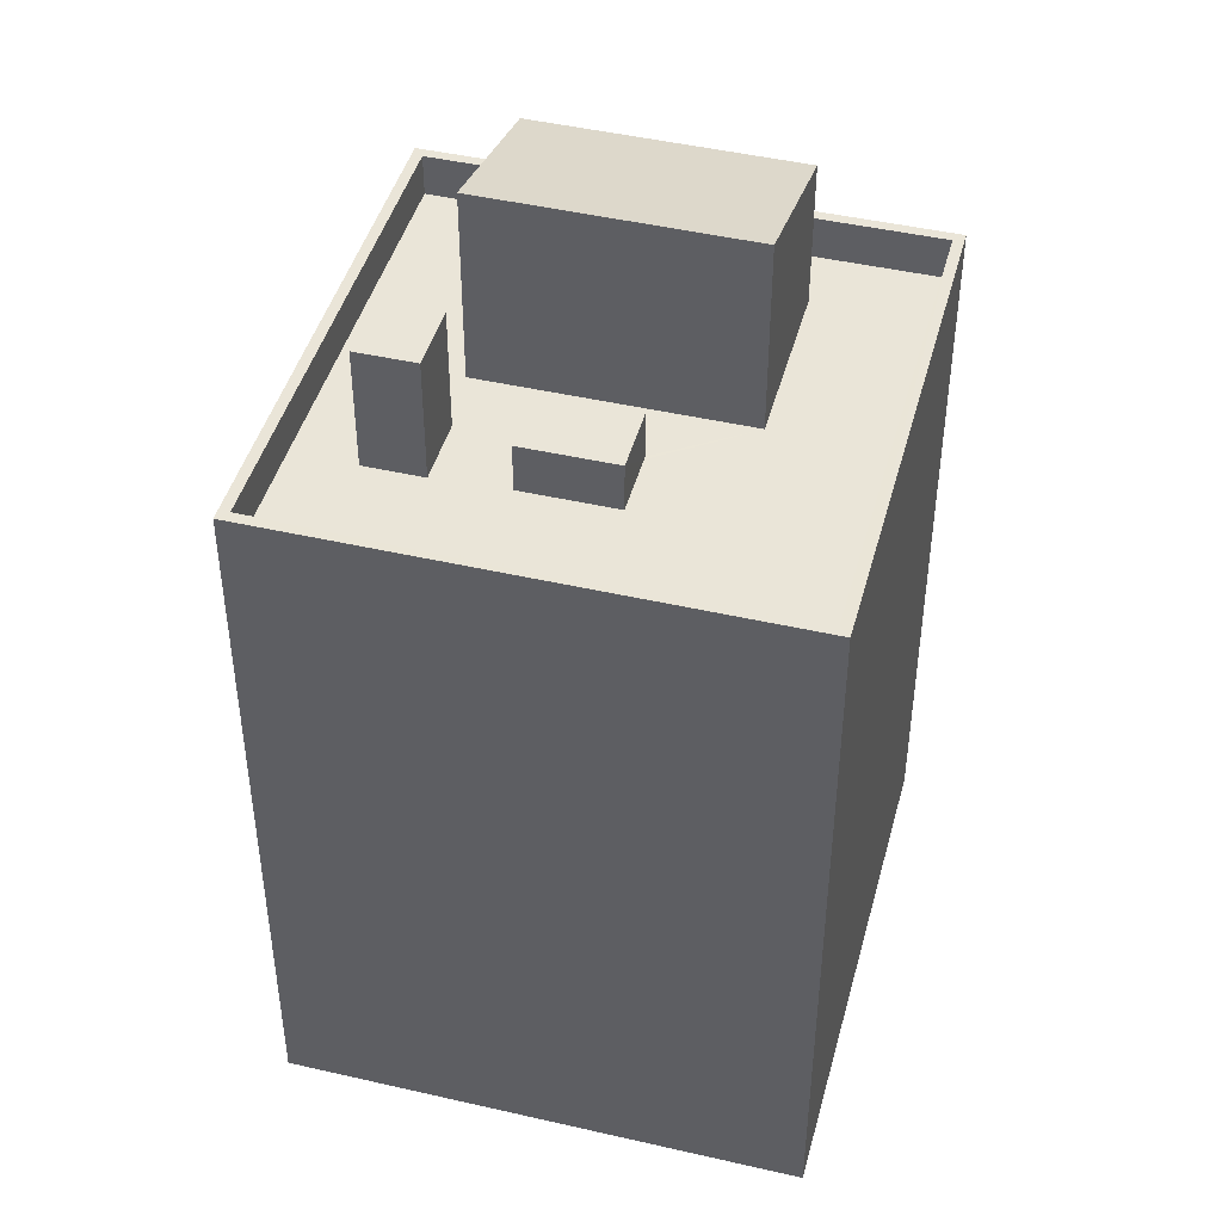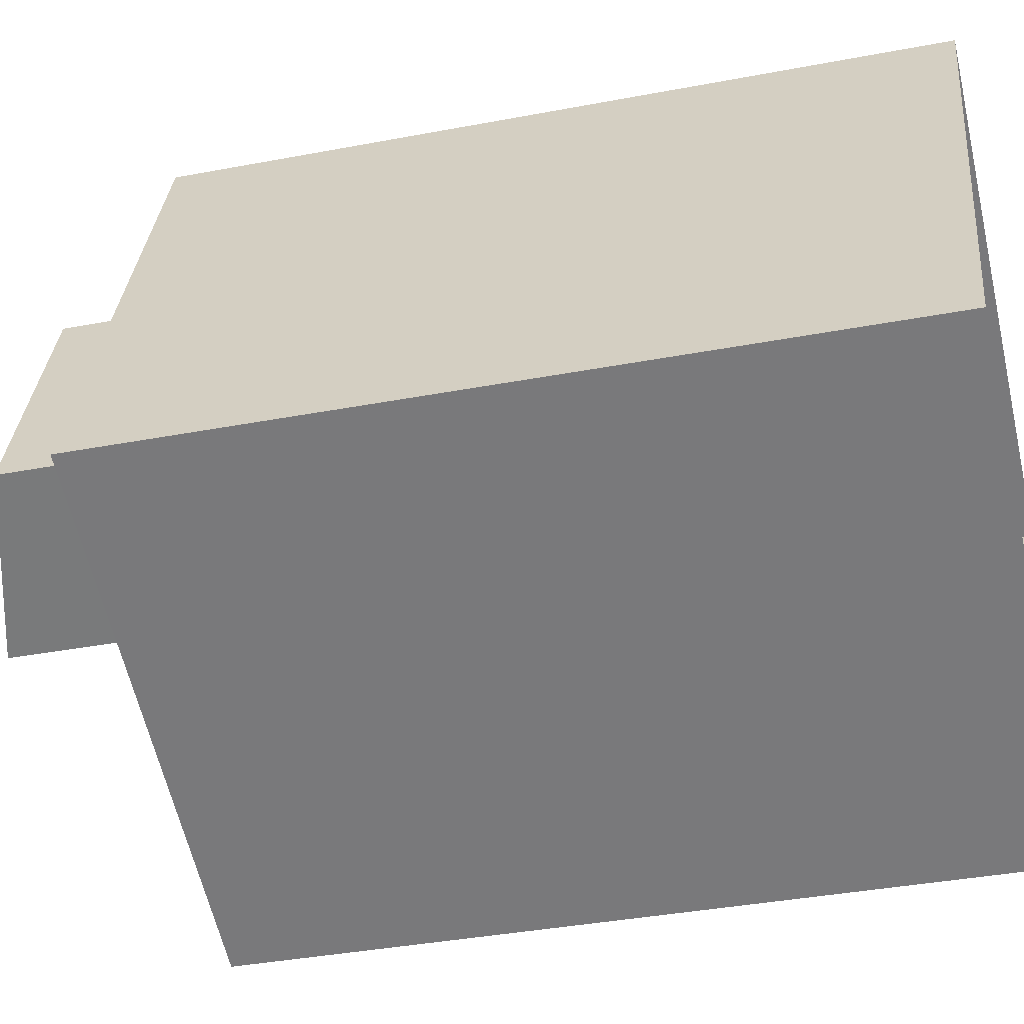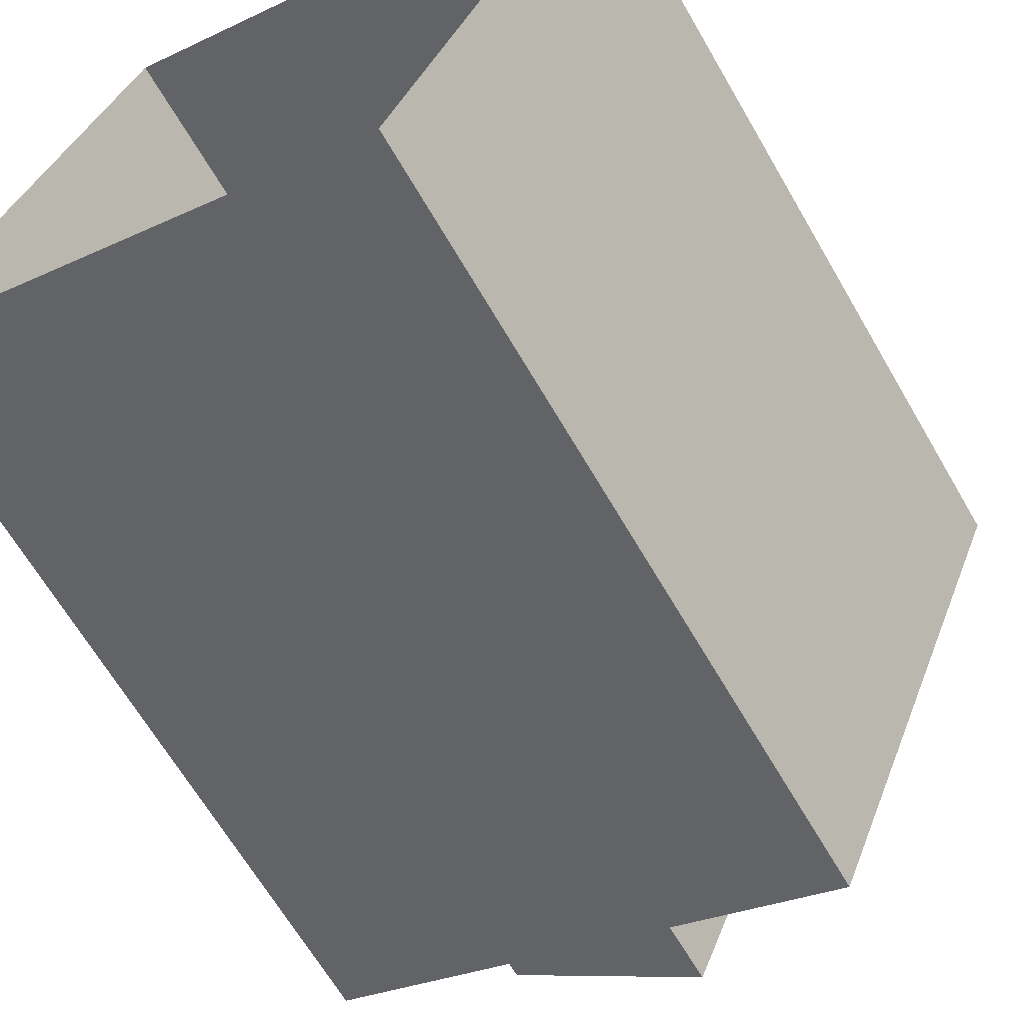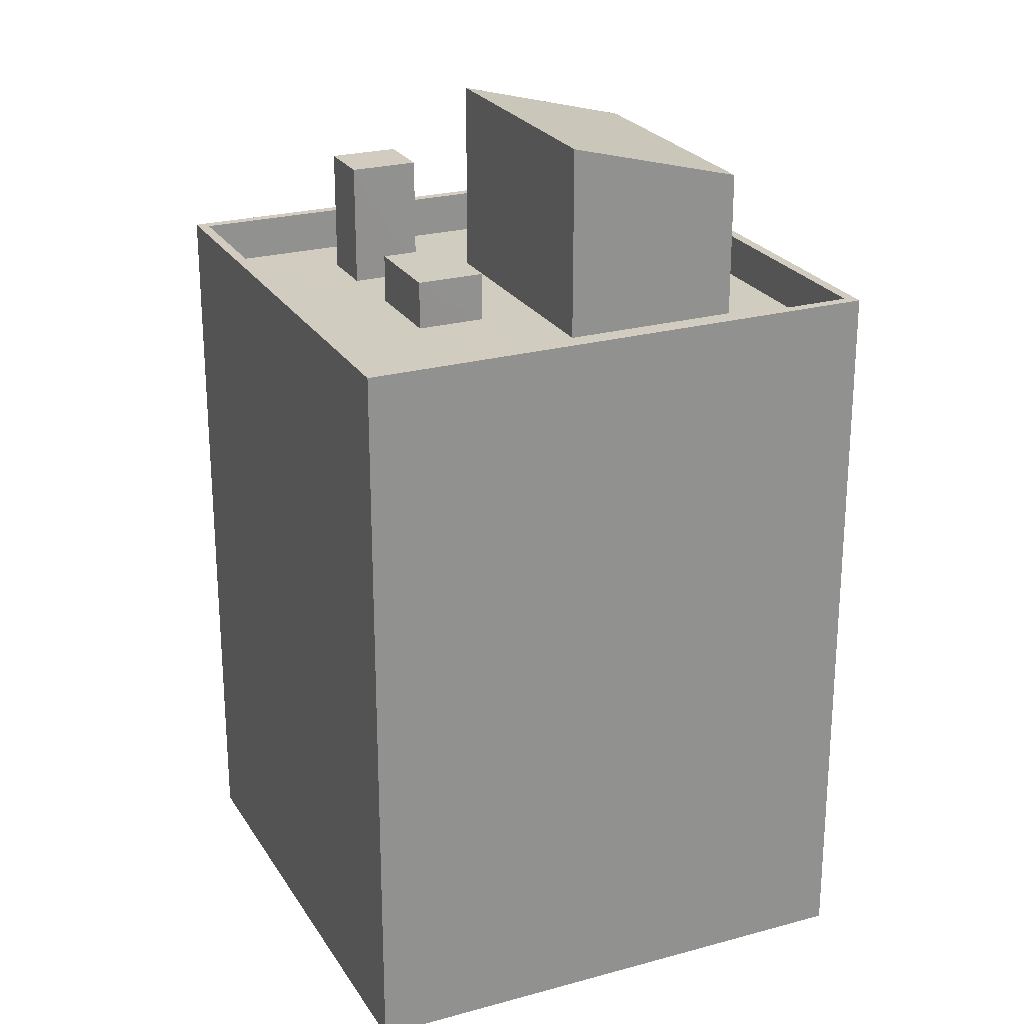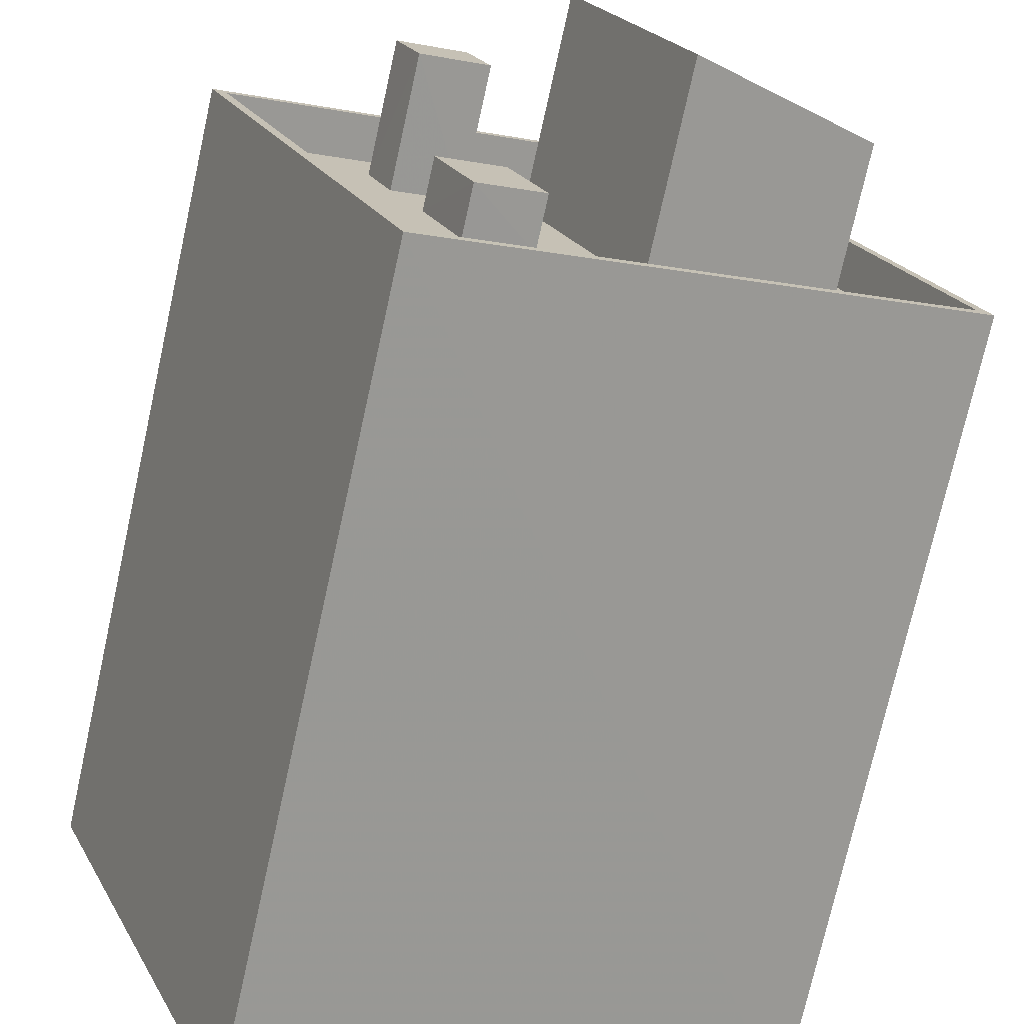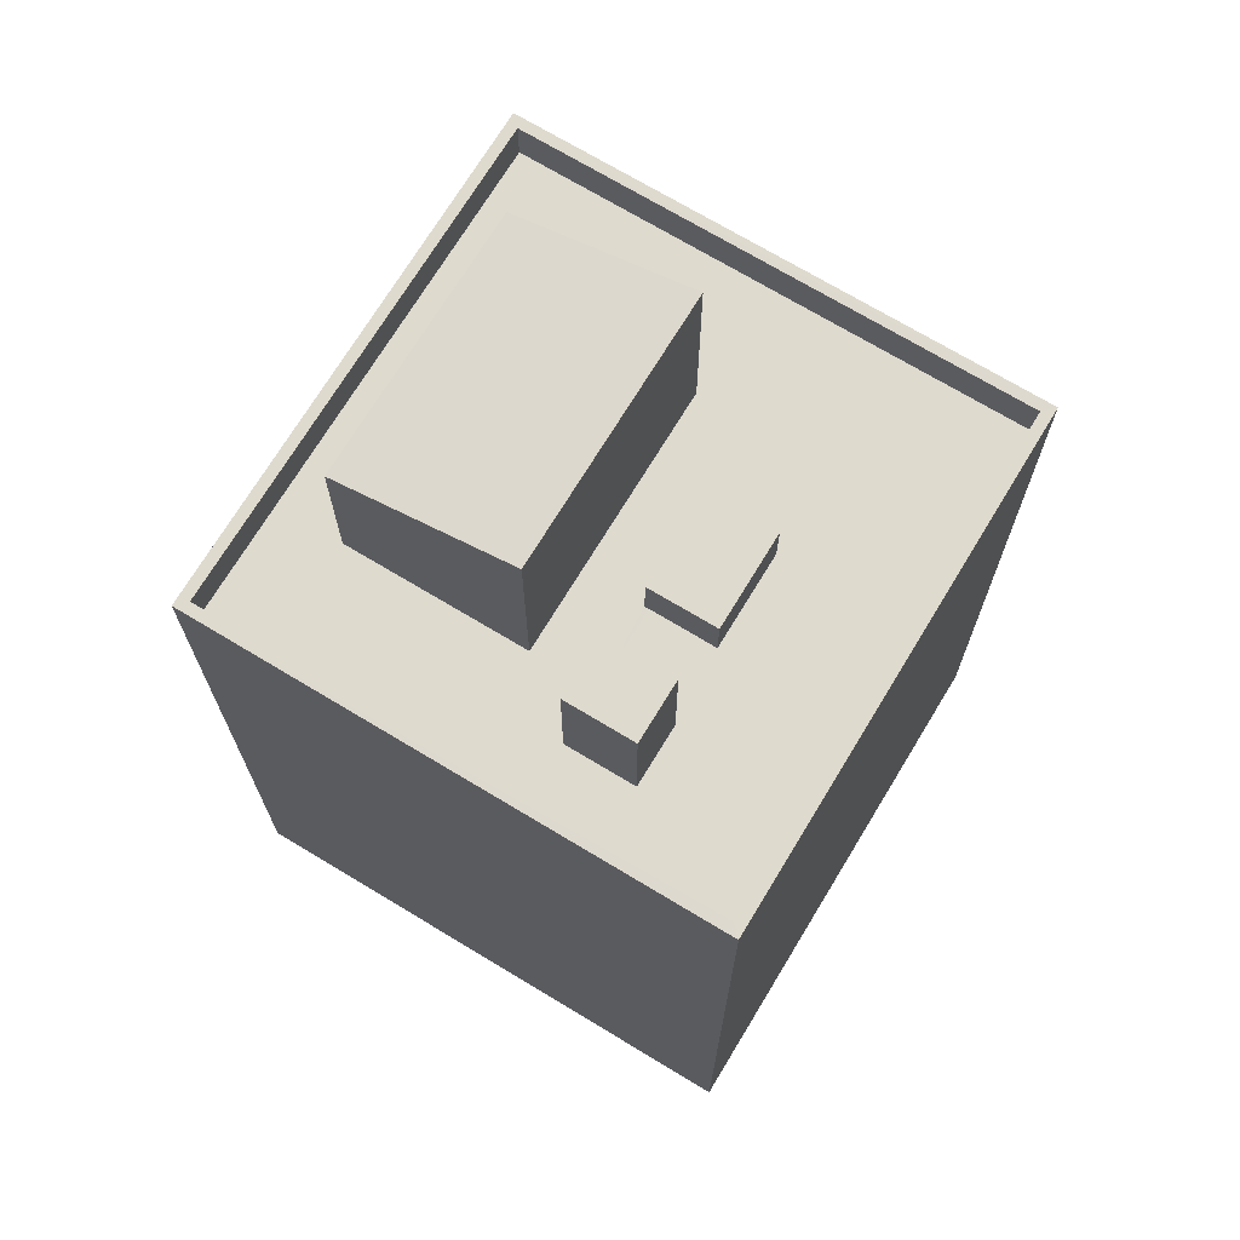
<metadata>
{"format":"obj","ext":"obj","renderer":"f3d","projection":"perspective","resolution":1024,"background":"white","views":[{"elev":44.7,"azim":-53.1,"up":"+Z"},{"elev":-37.2,"azim":103.8,"up":"+Y"},{"elev":-65.3,"azim":-149.9,"up":"+Y"},{"elev":24.2,"azim":-2.5,"up":"+Z"},{"elev":-74.0,"azim":-12.5,"up":"+Y"},{"elev":71.3,"azim":-126.9,"up":"+Z"}]}
</metadata>
<code>
v -5585 -3.439e+04 4.211
v -5591 -3.441e+04 4.202
v -5596 -3.44e+04 4.21
v -5580 -3.441e+04 4.204
v -5589 -3.44e+04 20.35
v -5587 -3.441e+04 20.34
v -5587 -3.441e+04 20.35
v -5590 -3.44e+04 20.35
v -5590 -3.44e+04 20.35
v -5590 -3.44e+04 20.35
v -5589 -3.44e+04 20.35
v -5591 -3.44e+04 20.35
v -5582 -3.441e+04 20.35
v -5591 -3.44e+04 20.35
v -5589 -3.44e+04 20.35
v -5586 -3.44e+04 20.35
v -5585 -3.44e+04 20.35
v -5583 -3.44e+04 20.35
v -5590 -3.44e+04 20.35
v -5591 -3.441e+04 20.34
v -5596 -3.44e+04 20.35
v -5592 -3.44e+04 20.35
v -5591 -3.44e+04 20.35
v -5592 -3.44e+04 20.35
v -5580 -3.441e+04 20.35
v -5585 -3.439e+04 20.35
v -5580 -3.441e+04 21.35
v -5585 -3.439e+04 21.35
v -5585 -3.439e+04 21.35
v -5580 -3.441e+04 21.35
v -5596 -3.44e+04 21.35
v -5591 -3.441e+04 21.34
v -5596 -3.44e+04 21.35
v -5591 -3.441e+04 21.34
v -5592 -3.44e+04 23.24
v -5592 -3.44e+04 23.24
v -5590 -3.44e+04 23.24
v -5591 -3.44e+04 23.24
v -5590 -3.44e+04 21.49
v -5590 -3.44e+04 21.49
v -5589 -3.44e+04 21.49
v -5591 -3.44e+04 21.49
v -5585 -3.44e+04 23.84
v -5587 -3.441e+04 24.91
v -5583 -3.44e+04 23.81
v -5589 -3.44e+04 24.95
f 1 2 3
f 1 4 2
f 5 6 7
f 8 9 10
f 11 12 10
f 6 13 7
f 11 14 12
f 5 7 15
f 15 11 9
f 16 14 11
f 17 16 11
f 7 13 18
f 7 11 15
f 10 9 11
f 19 20 6
f 20 19 21
f 14 21 22
f 6 5 19
f 10 23 8
f 14 22 12
f 21 19 23
f 24 23 10
f 21 24 22
f 21 23 24
f 25 26 17
f 13 25 18
f 26 16 17
f 18 25 17
f 27 28 29
f 27 29 30
f 31 32 33
f 28 31 33
f 33 32 34
f 33 29 28
f 30 32 27
f 30 34 32
f 35 36 37
f 38 35 37
f 39 40 41
f 39 42 40
f 43 44 45
f 43 46 44
f 34 20 21
f 33 34 21
f 26 29 16
f 16 29 14
f 14 33 21
f 14 29 33
f 30 26 25
f 30 29 26
f 20 34 6
f 13 6 30
f 13 30 25
f 6 34 30
f 31 1 3
f 31 28 1
f 27 4 1
f 28 27 1
f 32 2 4
f 27 32 4
f 32 3 2
f 32 31 3
f 10 36 24
f 10 37 36
f 36 35 22
f 24 36 22
f 35 38 12
f 22 35 12
f 12 37 10
f 12 38 37
f 19 5 40
f 5 15 41
f 5 41 40
f 40 42 23
f 19 40 23
f 9 8 39
f 8 23 42
f 39 8 42
f 9 41 15
f 9 39 41
f 7 45 44
f 7 18 45
f 11 7 44
f 46 11 44
f 43 11 46
f 43 17 11
f 45 17 43
f 45 18 17

</code>
